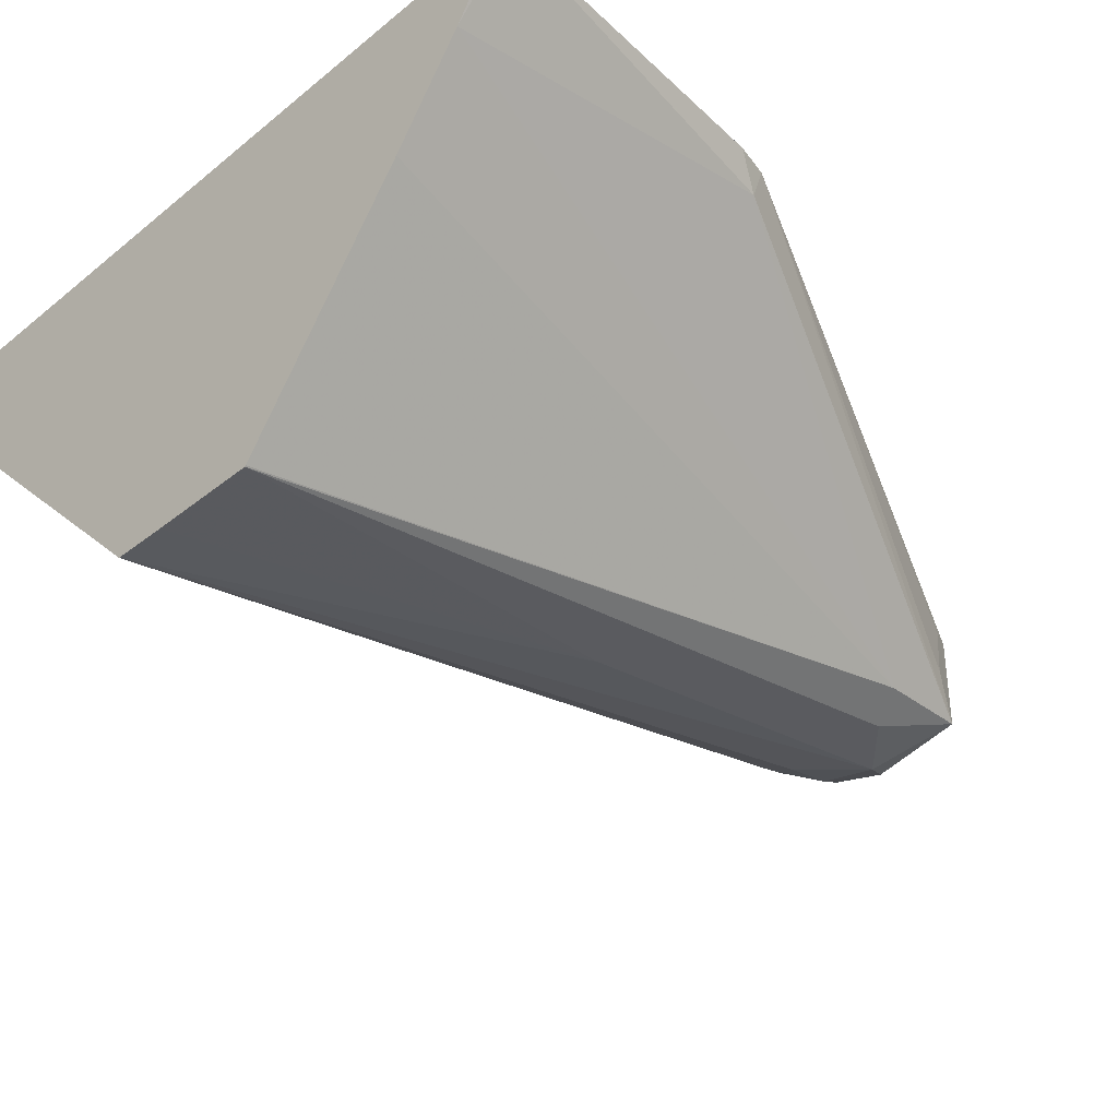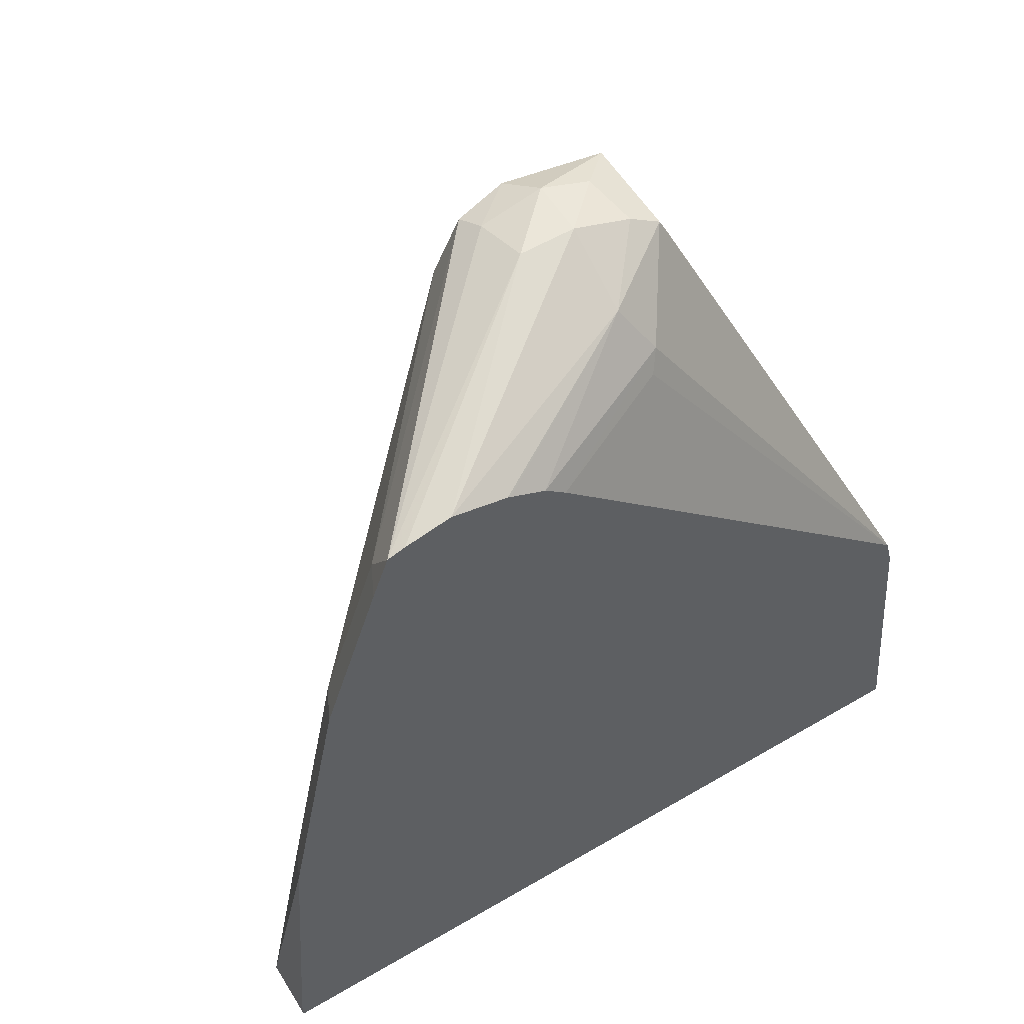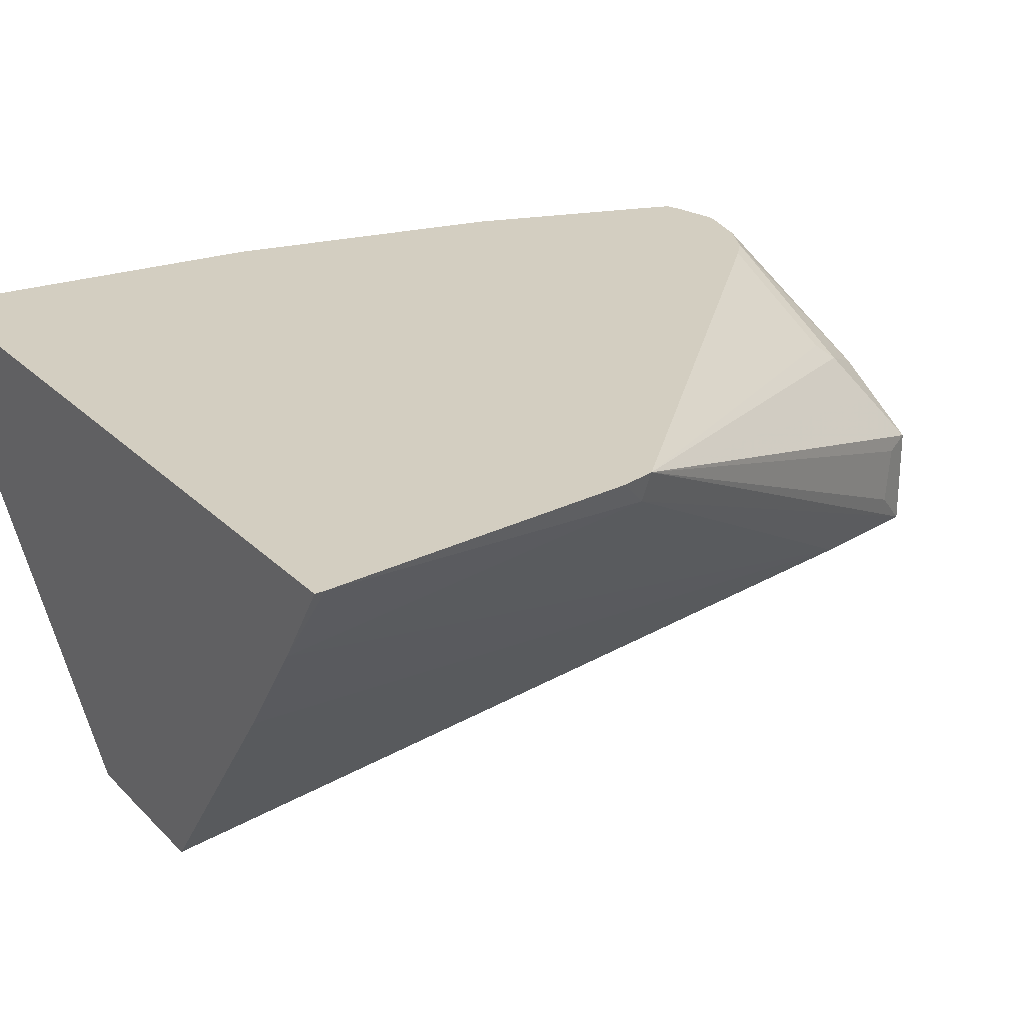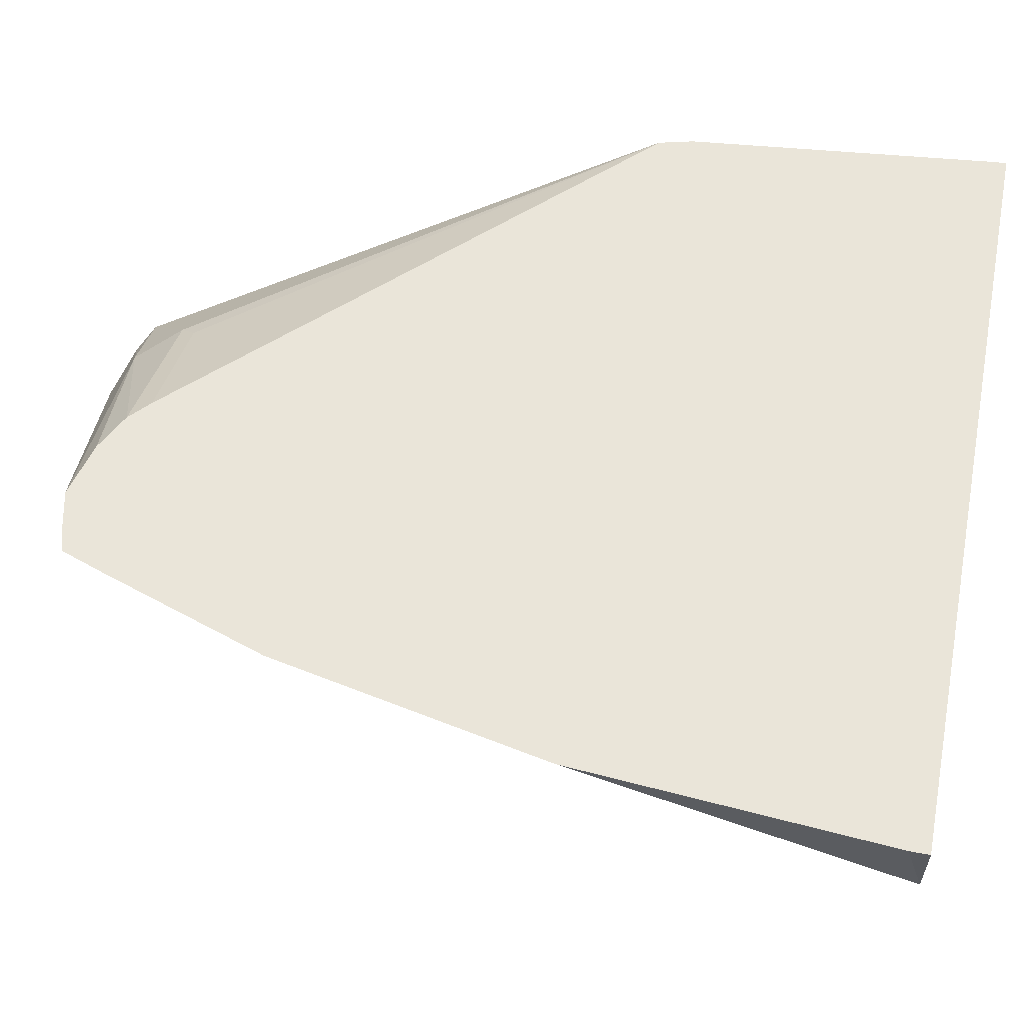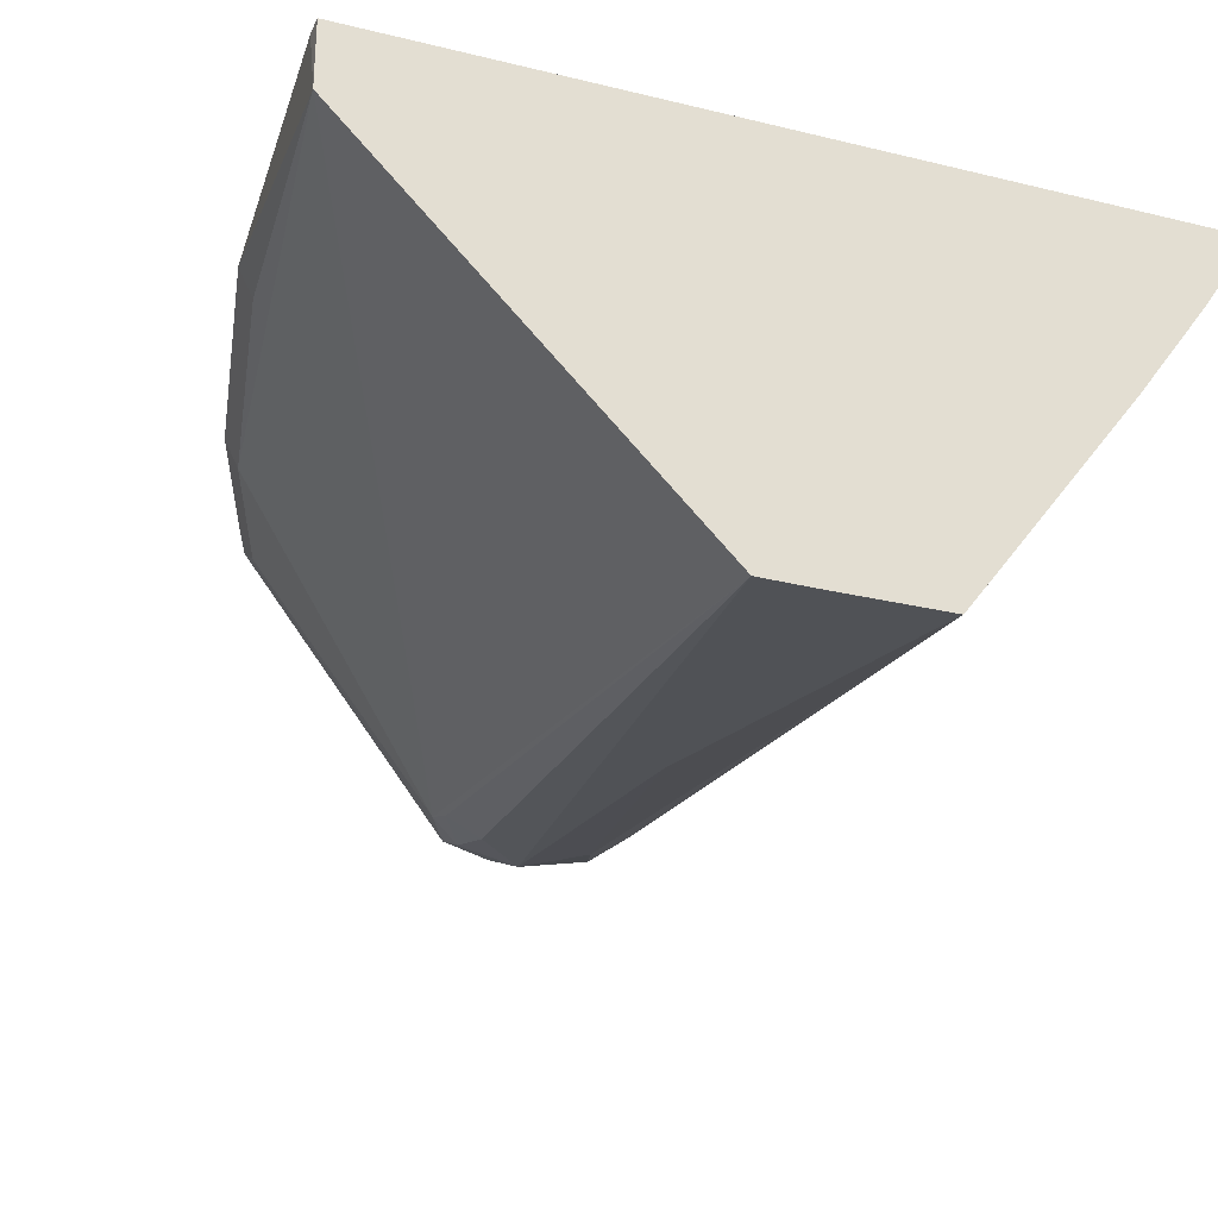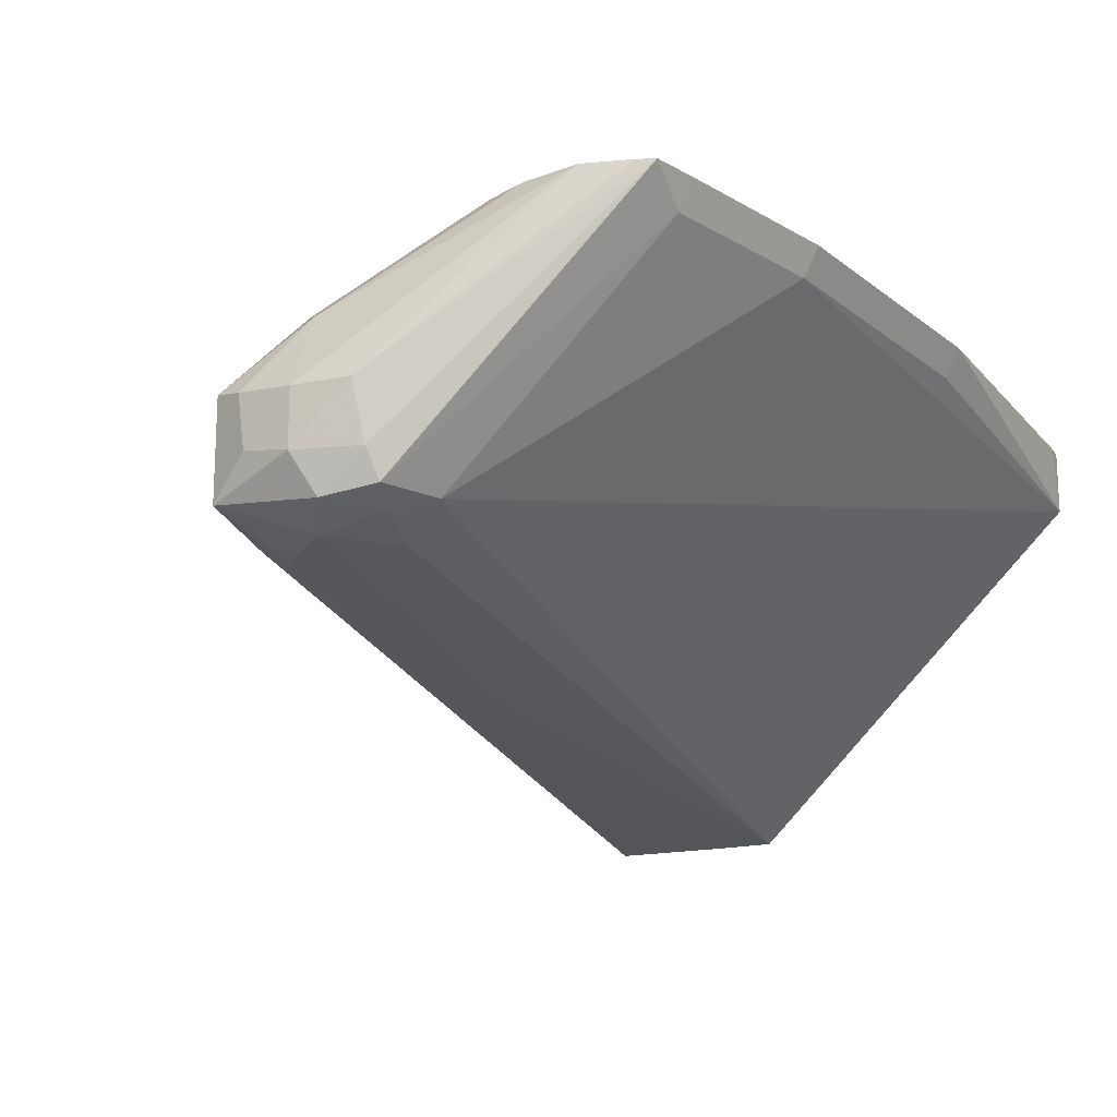
<metadata>
{"format":"obj","ext":"obj","renderer":"f3d","projection":"perspective","resolution":1024,"background":"white","views":[{"elev":-37.0,"azim":46.0,"up":"+Z"},{"elev":56.6,"azim":-31.5,"up":"+Y"},{"elev":25.2,"azim":56.6,"up":"+Z"},{"elev":58.0,"azim":-78.9,"up":"+Z"},{"elev":-27.2,"azim":-20.6,"up":"+Z"},{"elev":-17.7,"azim":-157.4,"up":"+Z"}]}
</metadata>
<code>
v 0.08599 -0.1438 -0.3663
v 0.06675 -0.1438 -0.3957
v 0.0859 -0.1401 -0.3663
v -0.2056 -0.1438 -0.3663
v 0.0412 -0.1438 -0.4315
v -0.006865 0.137 -0.466
v 0.06852 -0.0137 -0.3769
v 0.07383 -0.02429 -0.3663
v -0.2056 -0.1438 -0.3901
v -0.2056 -0.1366 -0.3663
v -0.02045 -0.1438 -0.5134
v -0.02057 0.1439 -0.4728
v -0.01029 0.1747 -0.4626
v -0.02079 -0.1438 -0.5137
v 0.07063 -0.01157 -0.3663
v -0.2055 -0.1438 -0.3902
v -0.1972 -0.02055 -0.3663
v -0.1919 -0.02055 -0.3769
v -0.1713 0.08222 -0.3769
v -0.07708 0.1542 -0.4626
v -0.04112 0.02058 -0.4934
v -0.04112 0.1645 -0.4728
v -0.02399 0.161 -0.4694
v -0.048 0.1782 -0.466
v -0.04112 0.185 -0.4523
v -0.02399 0.1816 -0.4489
v -0.02057 0.1799 -0.4292
v -0.01029 0.1747 -0.4266
v -0.005152 0.1645 -0.4292
v -0.00344 0.161 -0.4489
v -0.06156 -0.1438 -0.5137
v -0.02057 0.1645 -0.4112
v -0.03084 0.1542 -0.3958
v -0.03495 0.148 -0.3906
v -0.08468 0.147 -0.3663
v -0.1845 -0.1438 -0.4112
v -0.1766 0.08222 -0.3663
v -0.1508 0.1439 -0.3769
v -0.06681 0.1747 -0.4626
v -0.06424 0.1645 -0.4677
v -0.07537 0.1439 -0.466
v -0.08216 -0.1438 -0.5135
v -0.1233 -0.1438 -0.4724
v -0.06167 0.1439 -0.4728
v -0.06424 0.1799 -0.4523
v -0.04112 0.185 -0.4317
v -0.06167 0.185 -0.4317
v -0.04112 0.1782 -0.418
v -0.04112 0.1713 -0.4043
v -0.0925 0.1542 -0.3663
v -0.1561 0.1439 -0.3663
v -0.1502 0.1606 -0.3663
v -0.1271 0.1663 -0.3663
v -0.1439 0.1626 -0.3663
v -0.1226 0.1652 -0.3663
v -0.1065 0.1612 -0.3663
v -0.1055 0.1607 -0.3663
f 20 40 41
f 20 41 42
f 20 42 43
f 20 43 36
f 22 42 44
f 21 42 22
f 22 44 40
f 22 40 24
f 20 39 40
f 24 45 25
f 21 31 42
f 15 30 29
f 16 20 36
f 19 38 20
f 19 51 38
f 19 37 51
f 17 19 18
f 17 37 19
f 15 34 35
f 15 33 34
f 15 32 33
f 15 28 32
f 15 29 28
f 24 40 39
f 20 38 39
f 24 39 45
f 39 52 45
f 25 45 47
f 14 31 21
f 49 57 50
f 49 56 57
f 49 55 56
f 49 53 55
f 48 53 49
f 47 54 53
f 47 52 54
f 46 53 48
f 46 47 53
f 45 52 47
f 41 44 42
f 40 44 41
f 38 52 39
f 38 51 52
f 33 35 34
f 33 50 35
f 33 49 50
f 32 49 33
f 28 49 32
f 27 49 28
f 27 48 49
f 27 46 48
f 26 46 27
f 25 47 46
f 25 46 26
f 13 30 15
f 13 27 28
f 13 28 29
f 1 14 11
f 1 31 14
f 1 42 31
f 1 43 42
f 1 36 43
f 1 16 36
f 1 9 16
f 1 4 9
f 1 10 4
f 1 17 10
f 1 37 17
f 1 11 5
f 1 51 37
f 1 54 52
f 1 53 54
f 1 55 53
f 1 56 55
f 1 57 56
f 1 35 50
f 1 15 35
f 1 8 15
f 1 3 8
f 1 2 3
f 13 29 30
f 1 52 51
f 1 5 2
f 1 50 57
f 2 6 7
f 2 5 6
f 13 26 27
f 13 25 26
f 13 24 25
f 13 23 22
f 12 14 21
f 12 23 13
f 12 22 23
f 12 21 22
f 9 20 16
f 9 19 20
f 9 18 19
f 13 22 24
f 9 10 17
f 9 17 18
f 3 7 8
f 4 10 9
f 6 12 13
f 6 13 7
f 5 11 6
f 6 11 14
f 6 14 12
f 7 15 8
f 7 13 15
f 2 7 3

</code>
